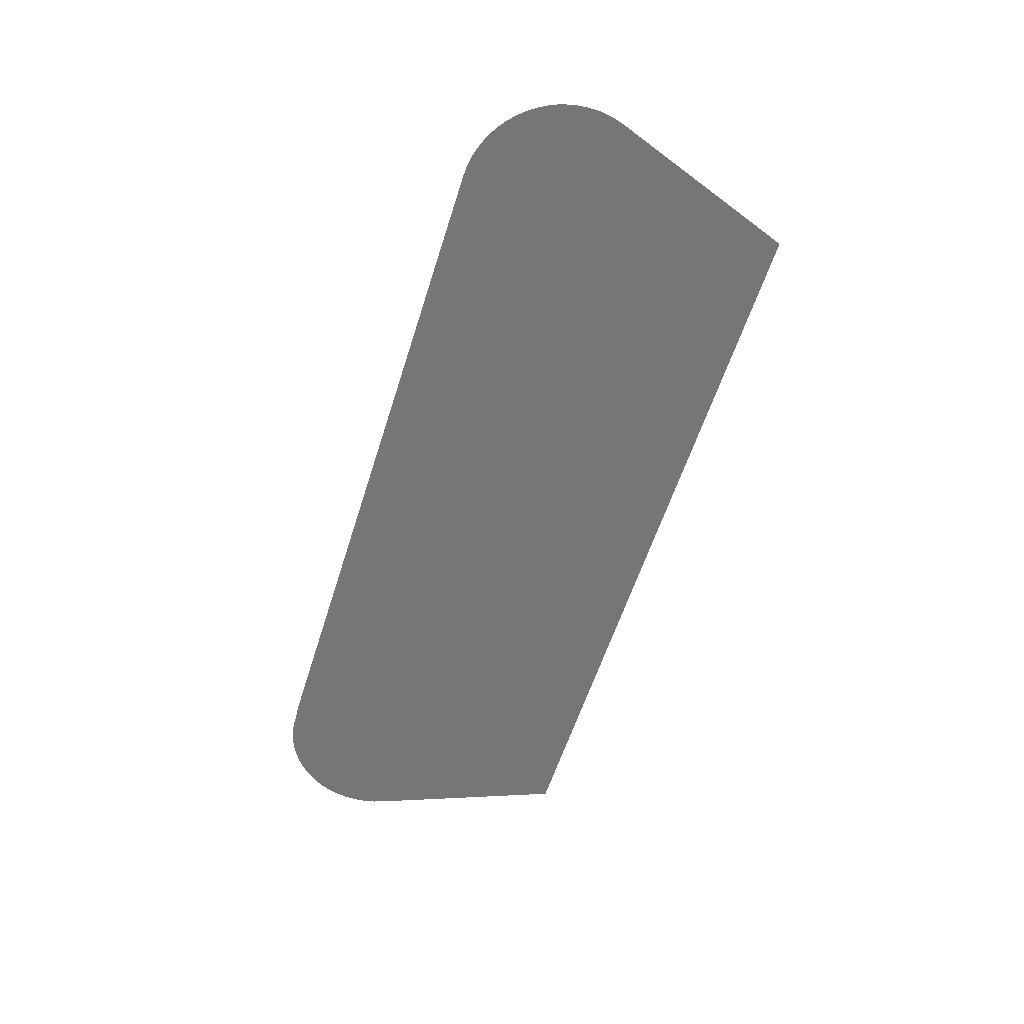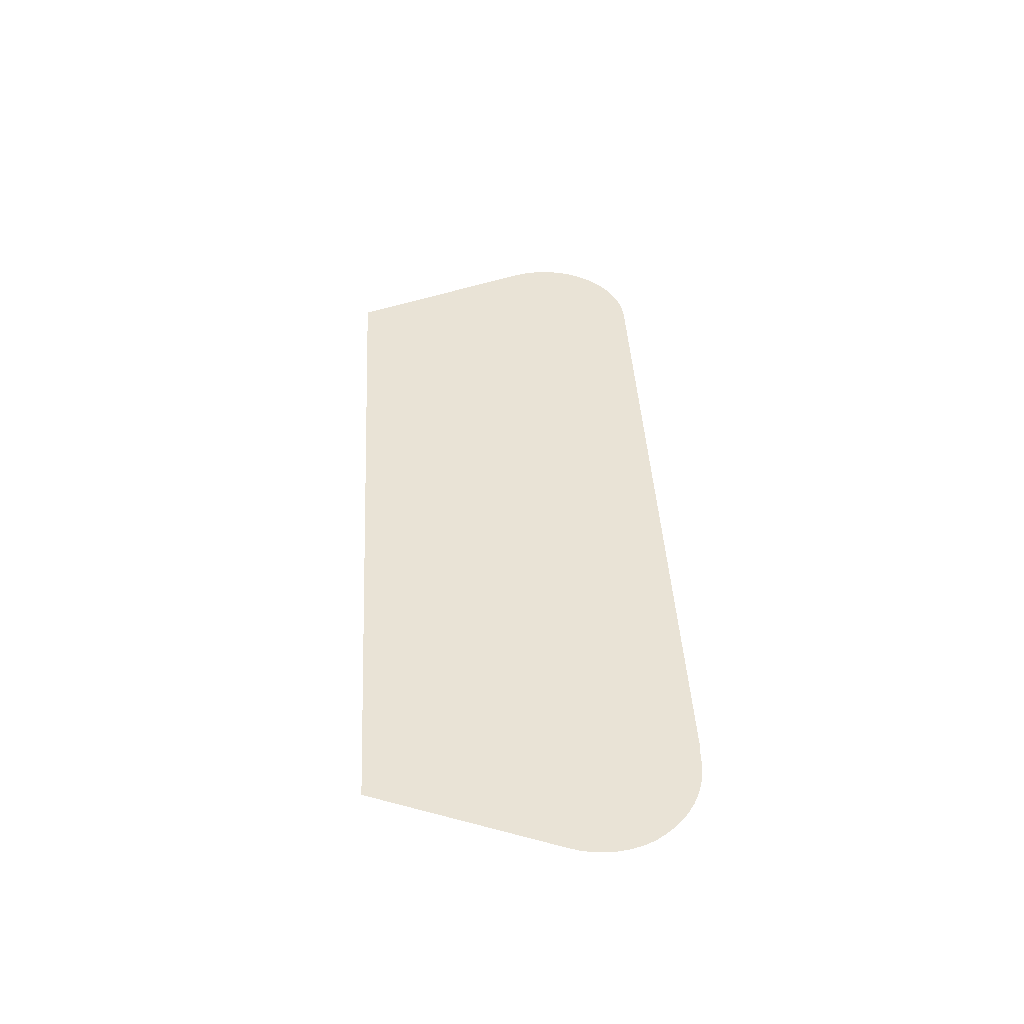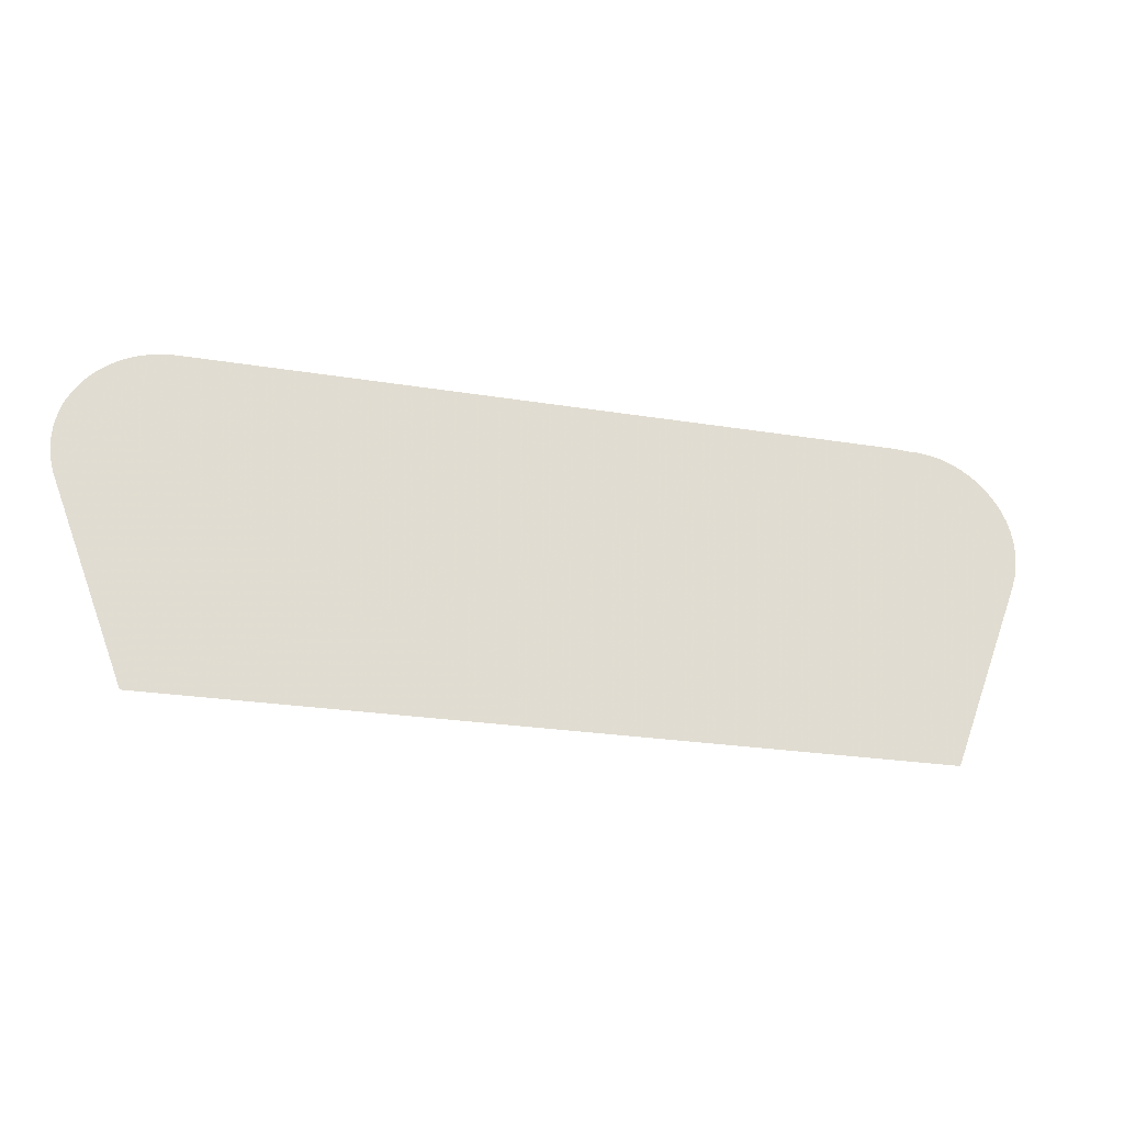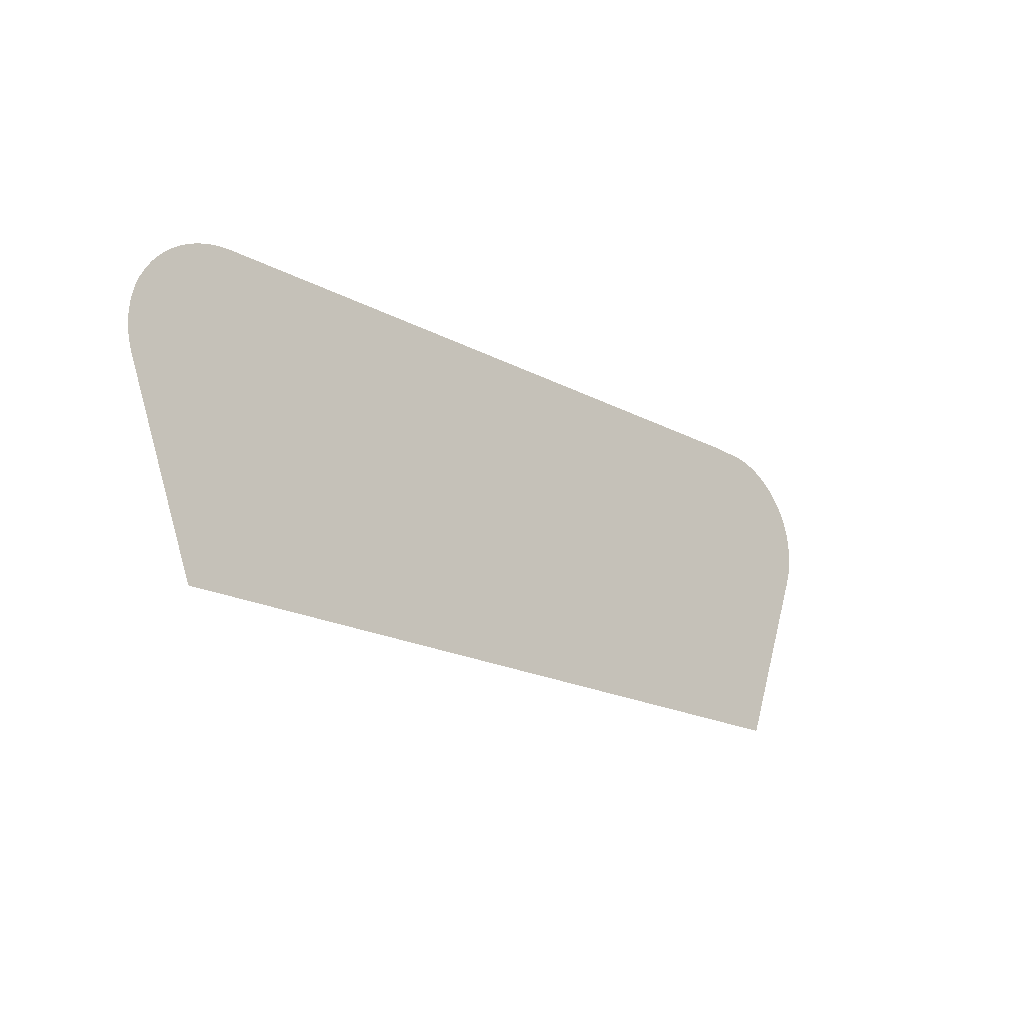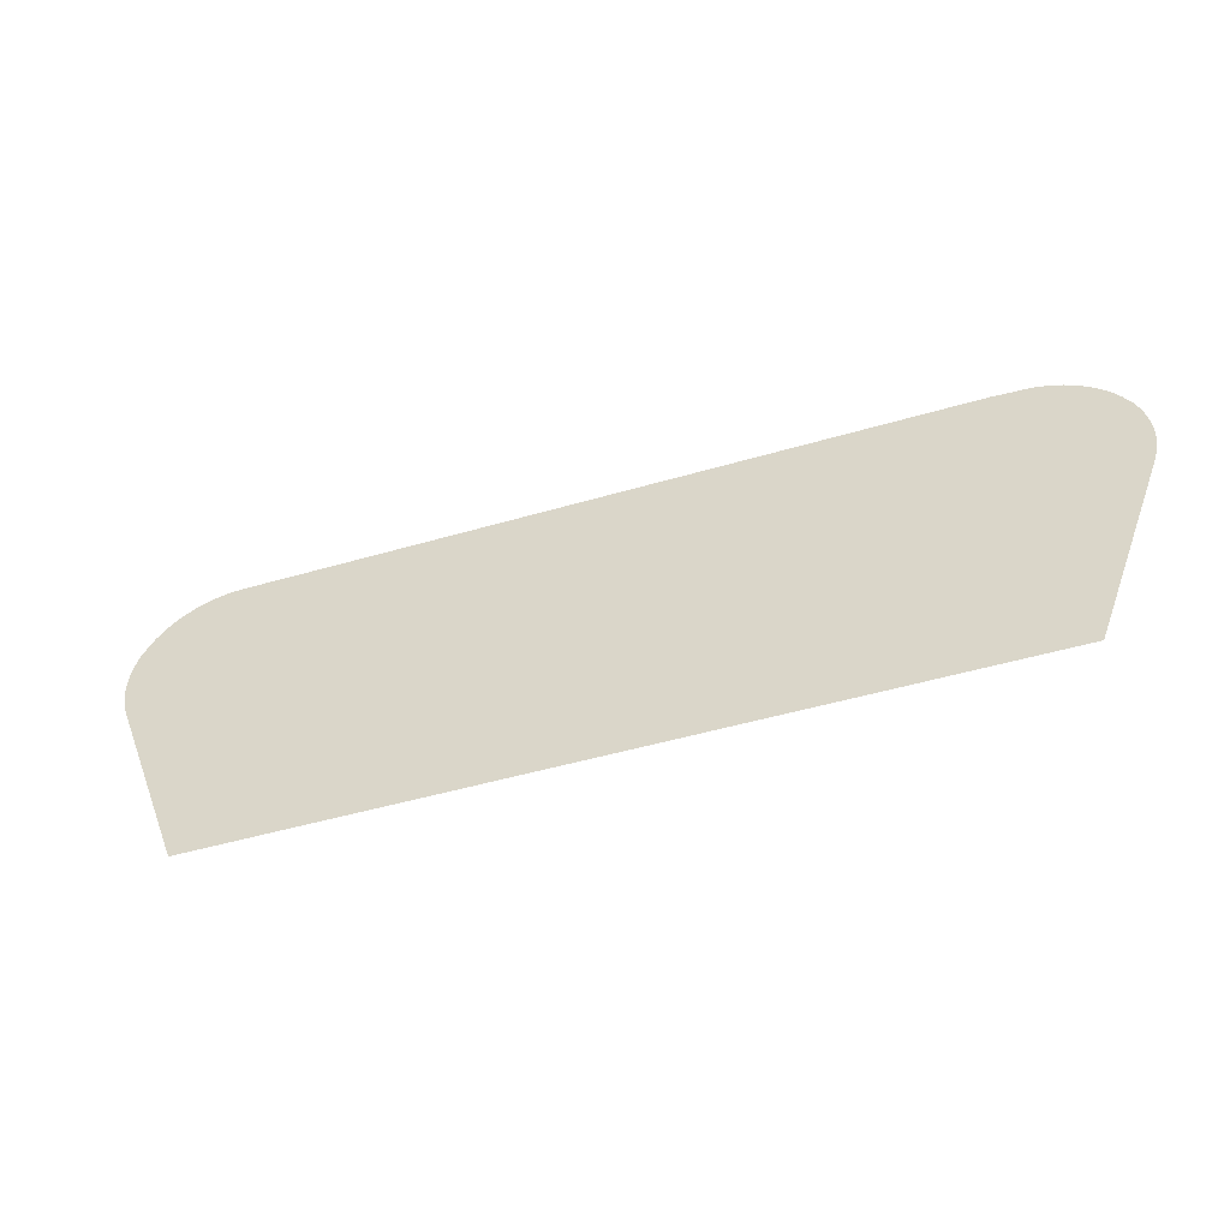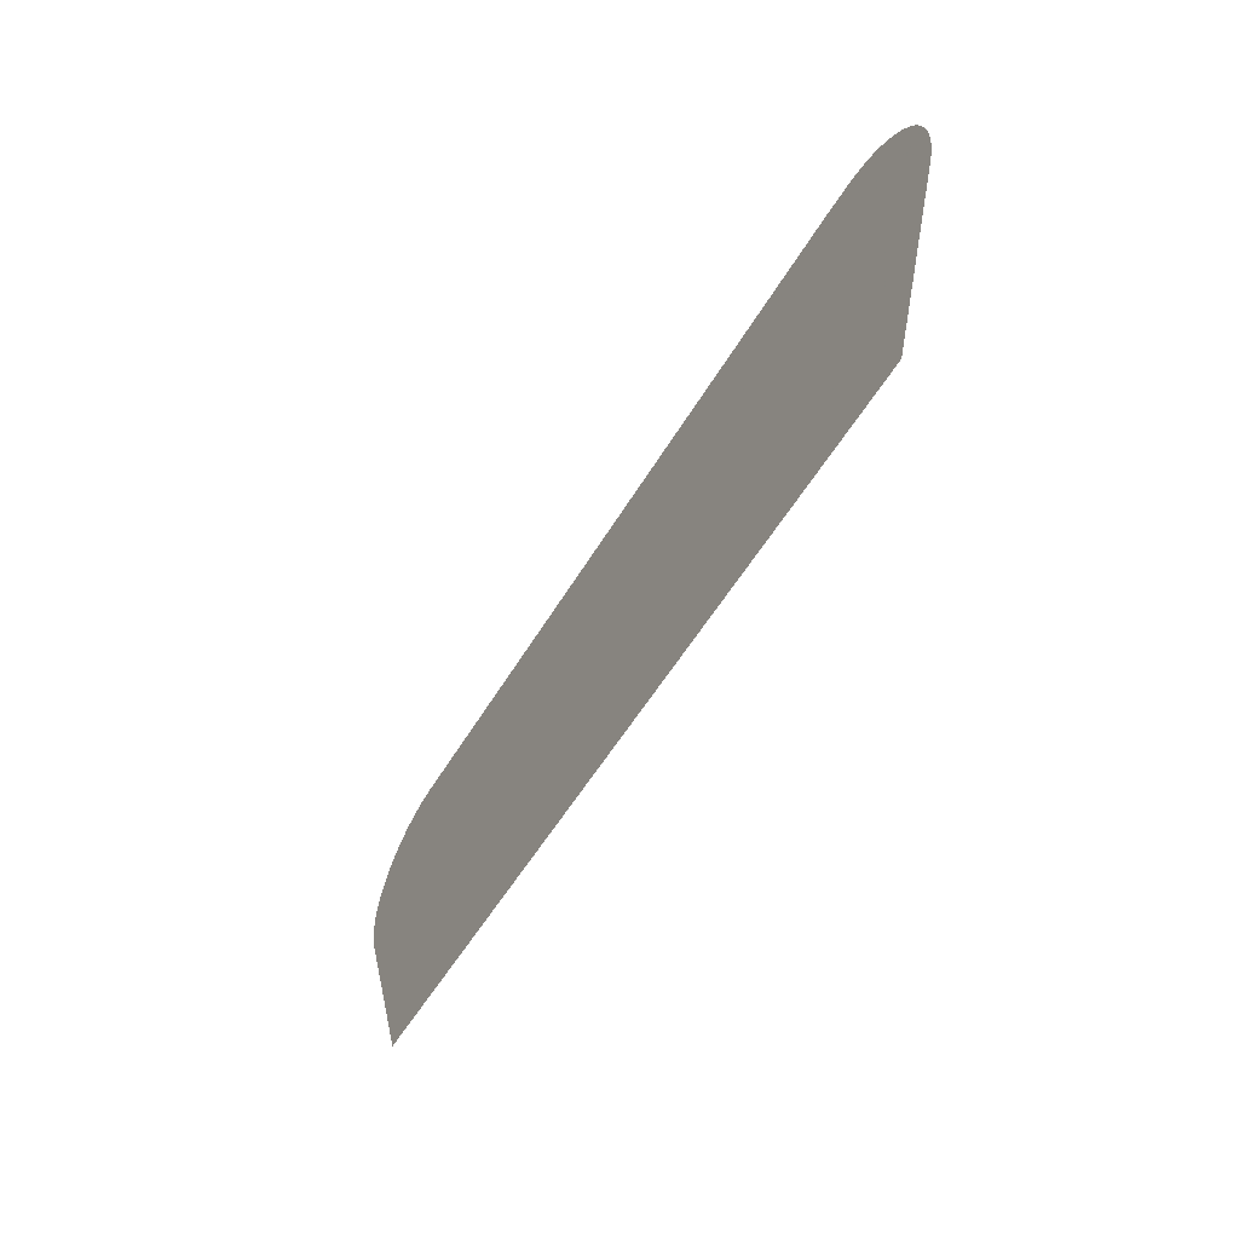
<metadata>
{"format":"obj","ext":"obj","renderer":"f3d","projection":"perspective","resolution":1024,"background":"white","views":[{"elev":-56.9,"azim":-107.1,"up":"+Z"},{"elev":42.2,"azim":86.9,"up":"+Z"},{"elev":-23.5,"azim":-15.7,"up":"+Y"},{"elev":-19.5,"azim":-45.1,"up":"+Y"},{"elev":-48.0,"azim":18.2,"up":"+Y"},{"elev":-55.0,"azim":59.7,"up":"+Y"}]}
</metadata>
<code>
v -40.43 18.22 20.78
v -53.93 18.21 20.78
v -55.21 21.58 20.78
v -55.26 21.79 20.78
v -55.29 22.01 20.78
v -55.3 22.22 20.78
v -55.28 22.43 20.78
v -55.23 22.63 20.78
v -55.16 22.82 20.78
v -55.1 22.91 20.78
v -55.07 22.99 20.78
v -54.95 23.16 20.78
v -54.82 23.32 20.78
v -54.67 23.46 20.78
v -54.5 23.58 20.78
v -54.32 23.68 20.78
v -54.13 23.77 20.78
v -53.93 23.83 20.78
v -53.72 23.86 20.78
v -53.51 23.88 20.78
v -41.2 23.89 20.78
v -40.94 23.87 20.78
v -40.77 23.87 20.78
v -40.55 23.85 20.78
v -40.35 23.8 20.78
v -40.15 23.73 20.78
v -39.97 23.64 20.78
v -39.79 23.53 20.78
v -39.63 23.4 20.78
v -39.49 23.26 20.78
v -39.36 23.09 20.78
v -39.32 23.02 20.78
v -39.26 22.93 20.78
v -39.17 22.74 20.78
v -39.11 22.55 20.78
v -39.08 22.34 20.78
v -39.07 22.13 20.78
v -39.08 21.92 20.78
v -39.12 21.7 20.78
v -39.19 21.49 20.78
f 10 4 3
f 6 5 10
f 8 7 10
f 7 6 10
f 10 5 4
f 9 8 10
f 10 12 11
f 10 13 12
f 10 14 13
f 10 3 14
f 14 3 15
f 15 3 16
f 16 3 17
f 17 3 18
f 18 3 19
f 19 3 20
f 20 3 2
f 21 20 2
f 1 21 2
f 1 40 21
f 21 40 22
f 22 40 23
f 23 40 24
f 24 40 25
f 25 40 26
f 26 40 27
f 27 40 28
f 28 32 29
f 29 32 30
f 30 32 31
f 28 40 32
f 32 34 33
f 32 35 34
f 32 36 35
f 32 37 36
f 32 38 37
f 32 39 38
f 32 40 39

</code>
